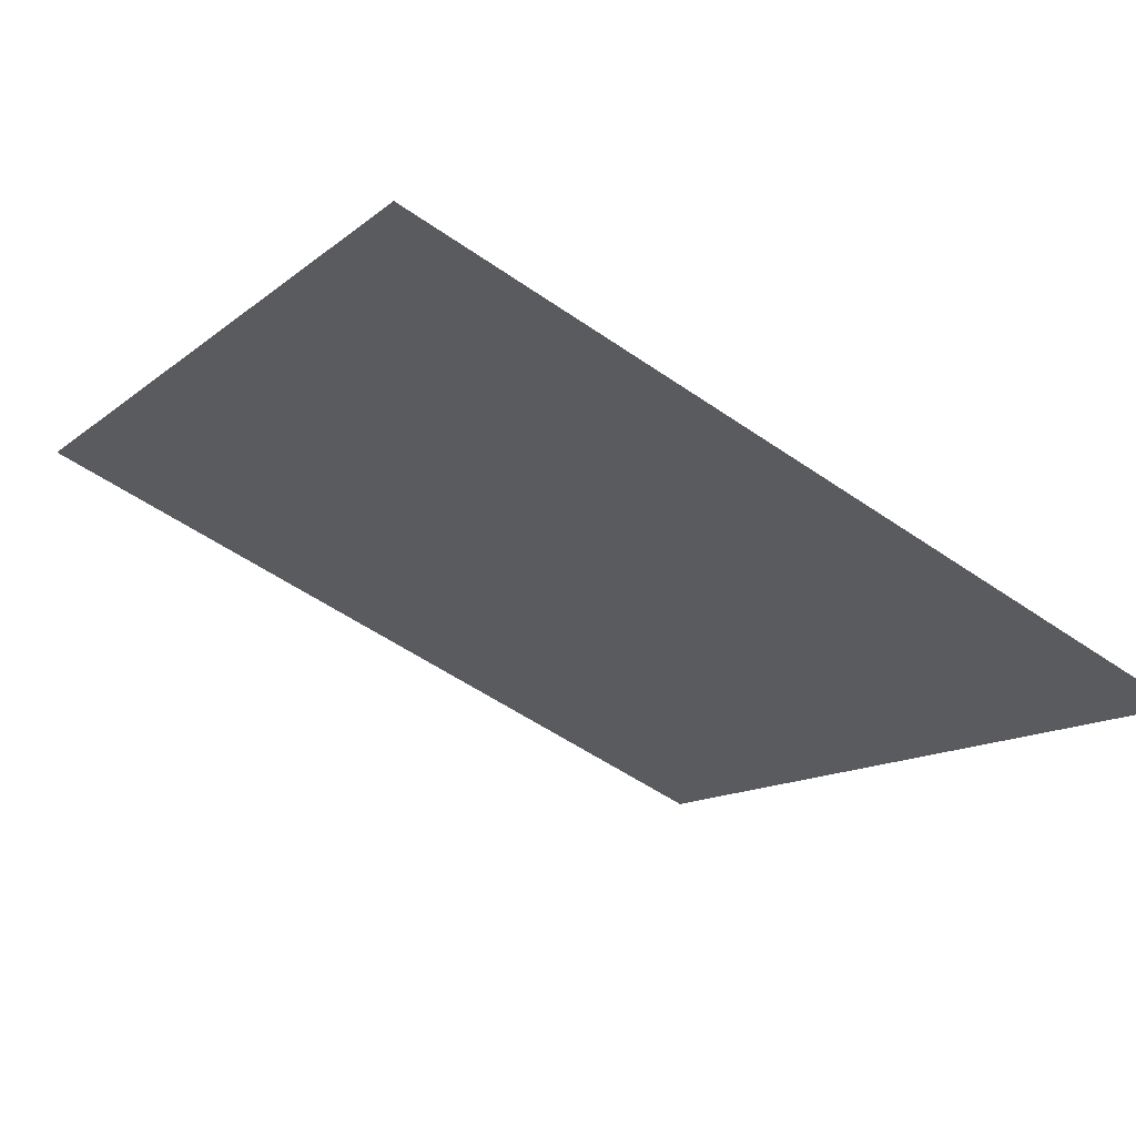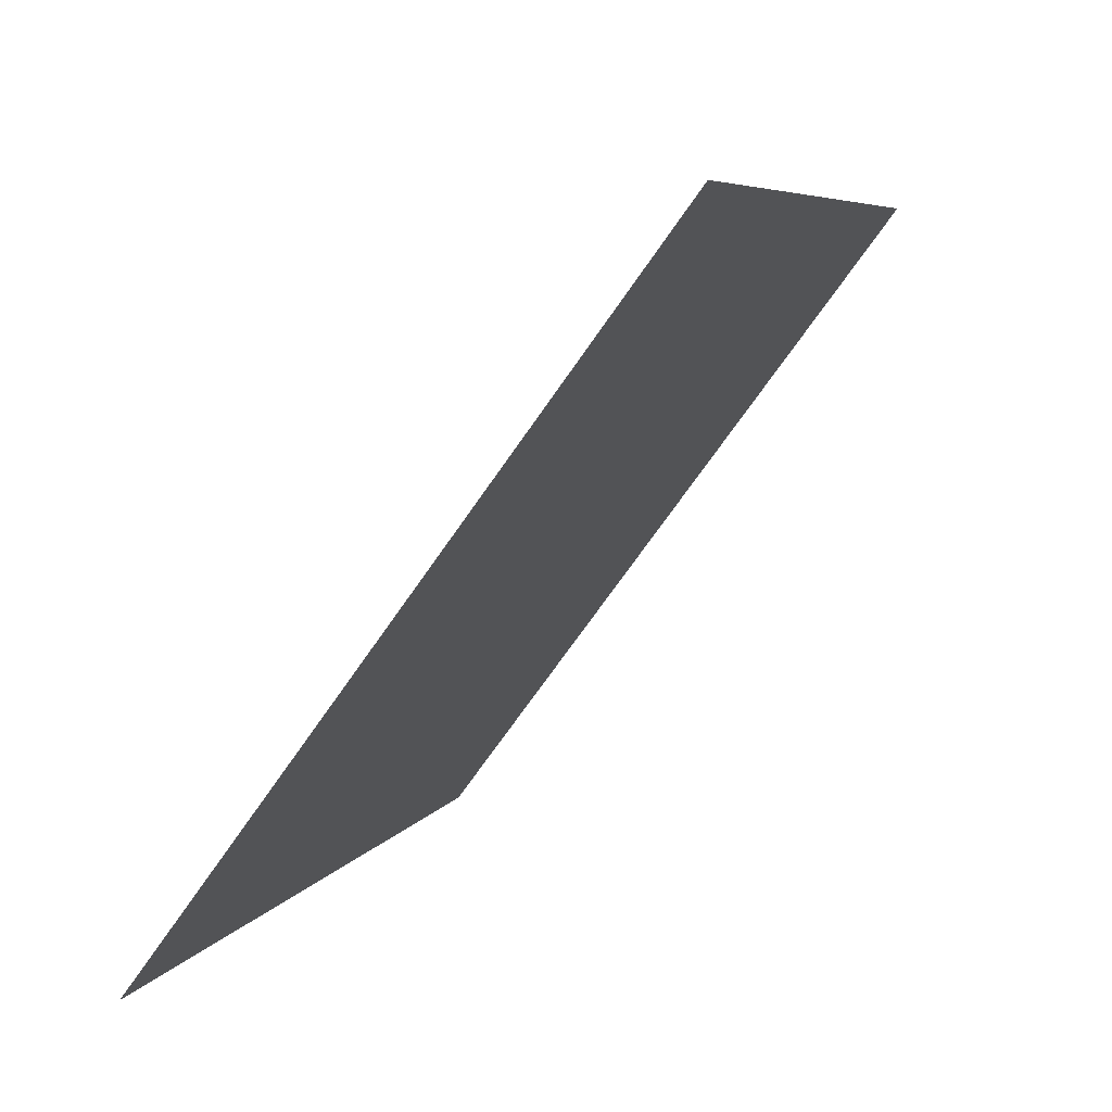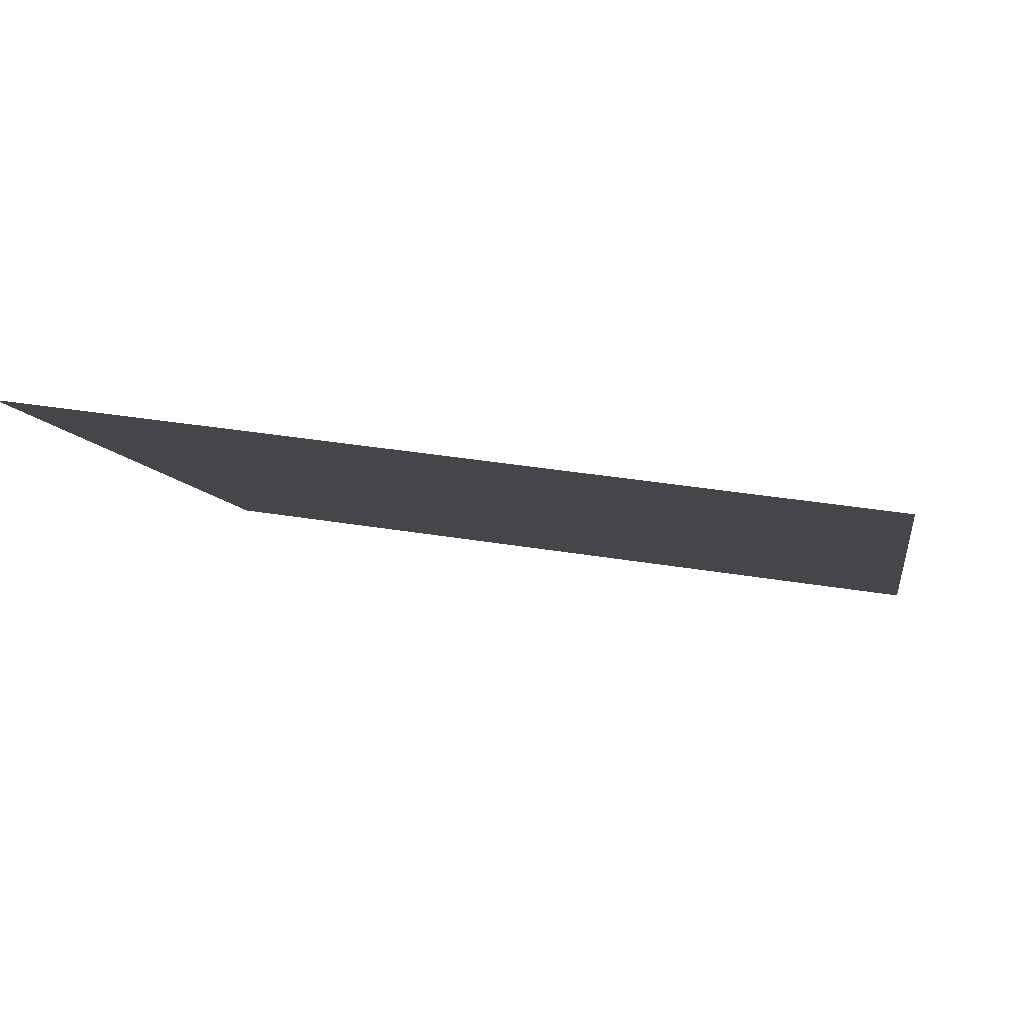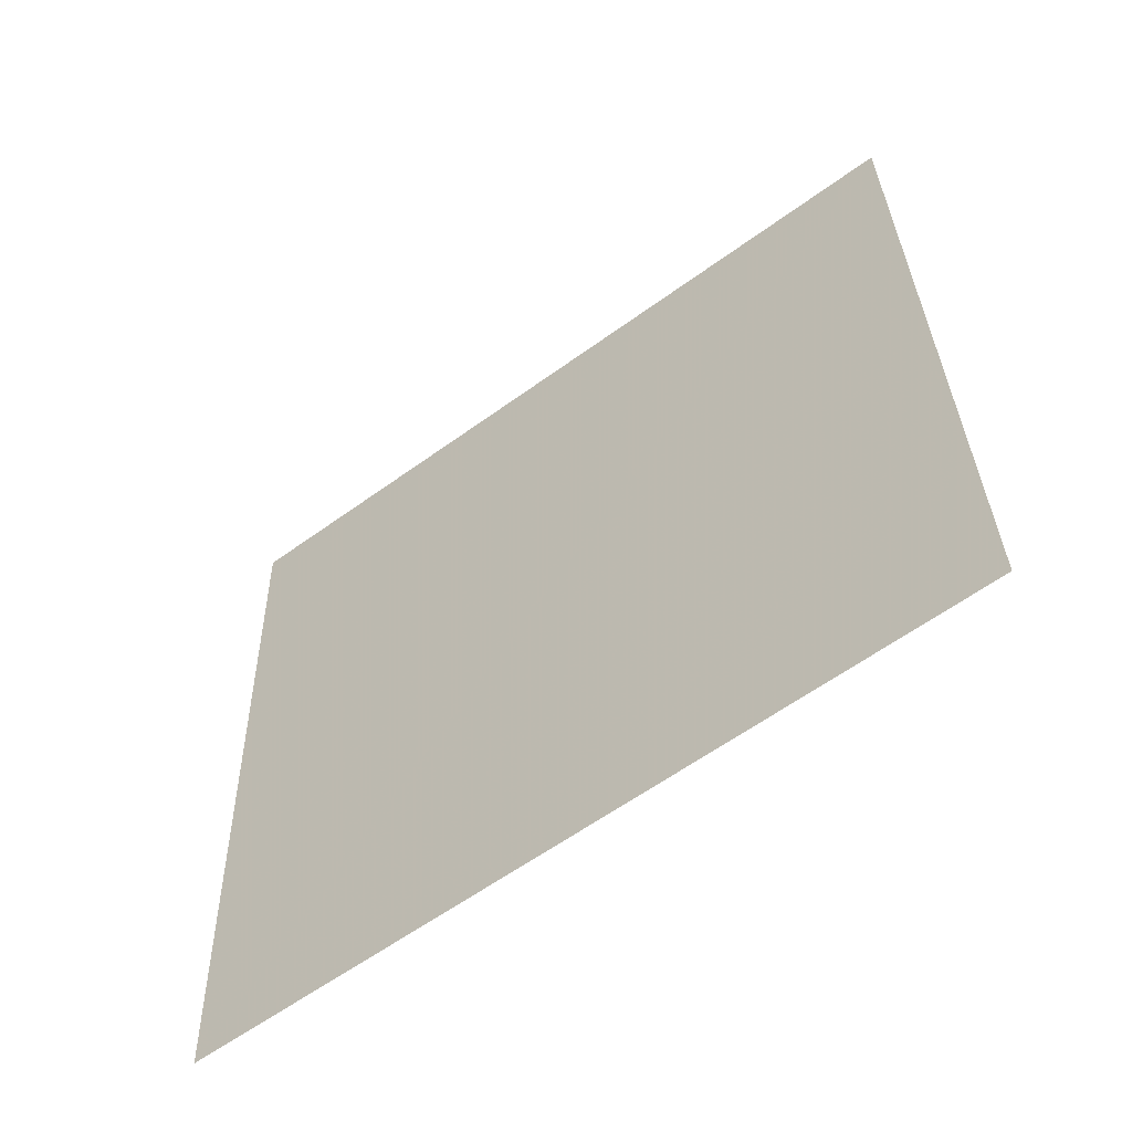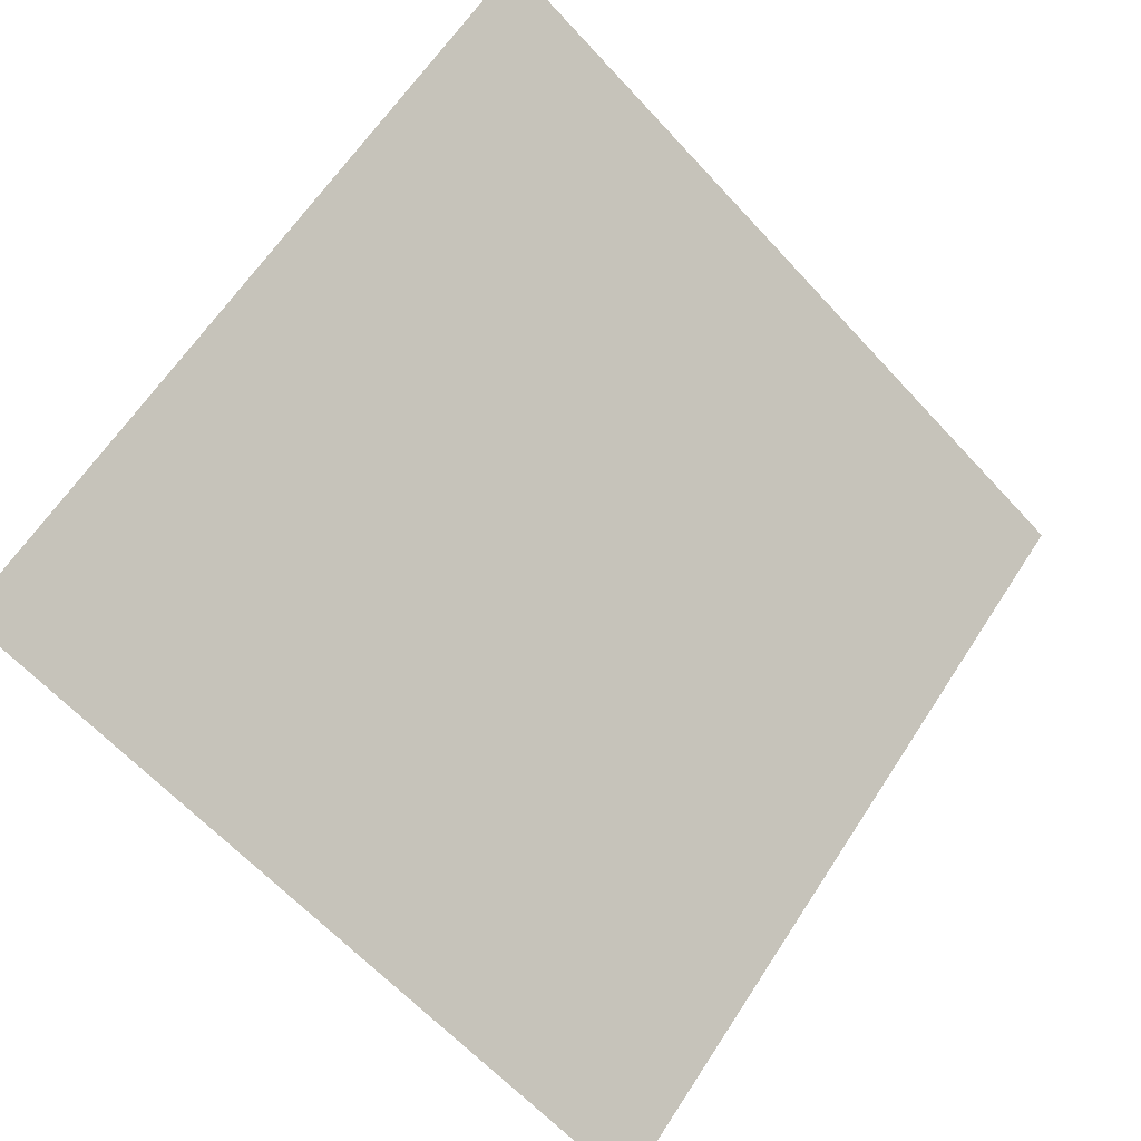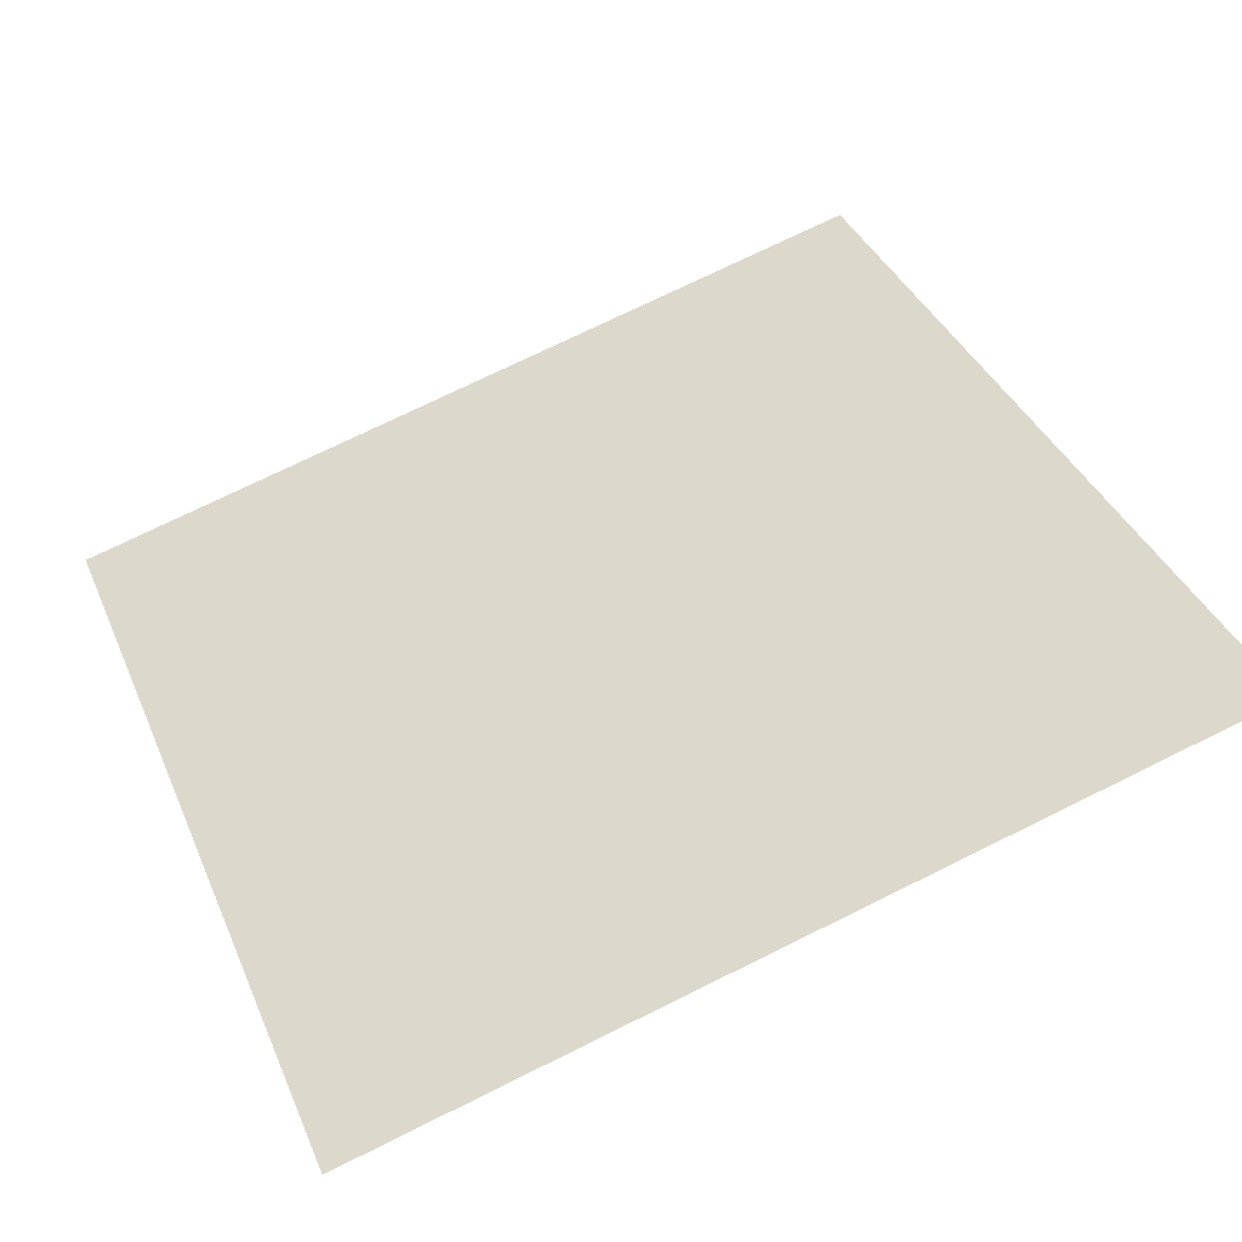
<metadata>
{"format":"obj","ext":"obj","renderer":"f3d","projection":"perspective","resolution":1024,"background":"white","views":[{"elev":-55.6,"azim":143.9,"up":"+Y"},{"elev":6.0,"azim":106.1,"up":"+Z"},{"elev":30.3,"azim":12.5,"up":"+Y"},{"elev":33.1,"azim":-90.7,"up":"+Y"},{"elev":62.0,"azim":123.6,"up":"+Y"},{"elev":77.5,"azim":-25.6,"up":"+Y"}]}
</metadata>
<code>
v -0.09813 0.576 0.2242
v -0.1047 0.5761 0.2242
v -0.1046 0.5801 0.2295
v -0.09801 0.5799 0.2294
f 4 3 2 1

</code>
